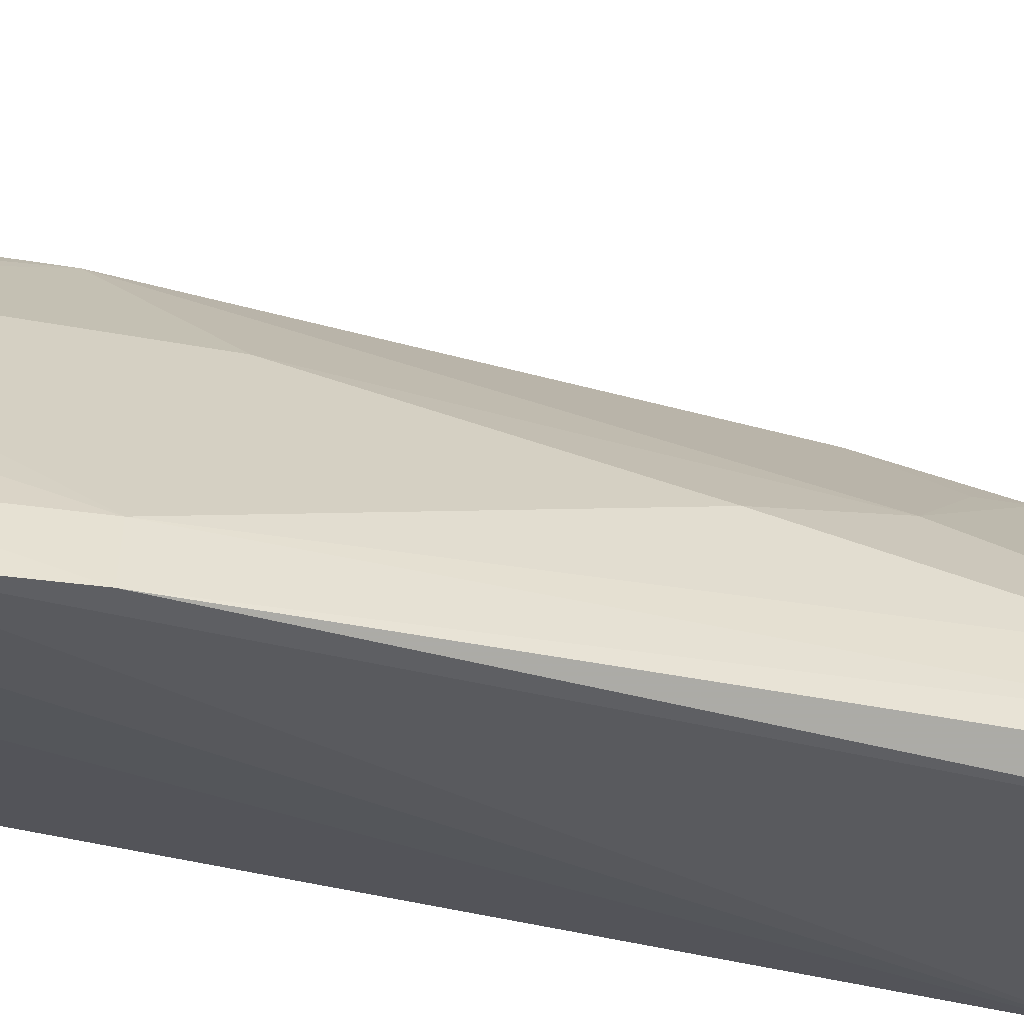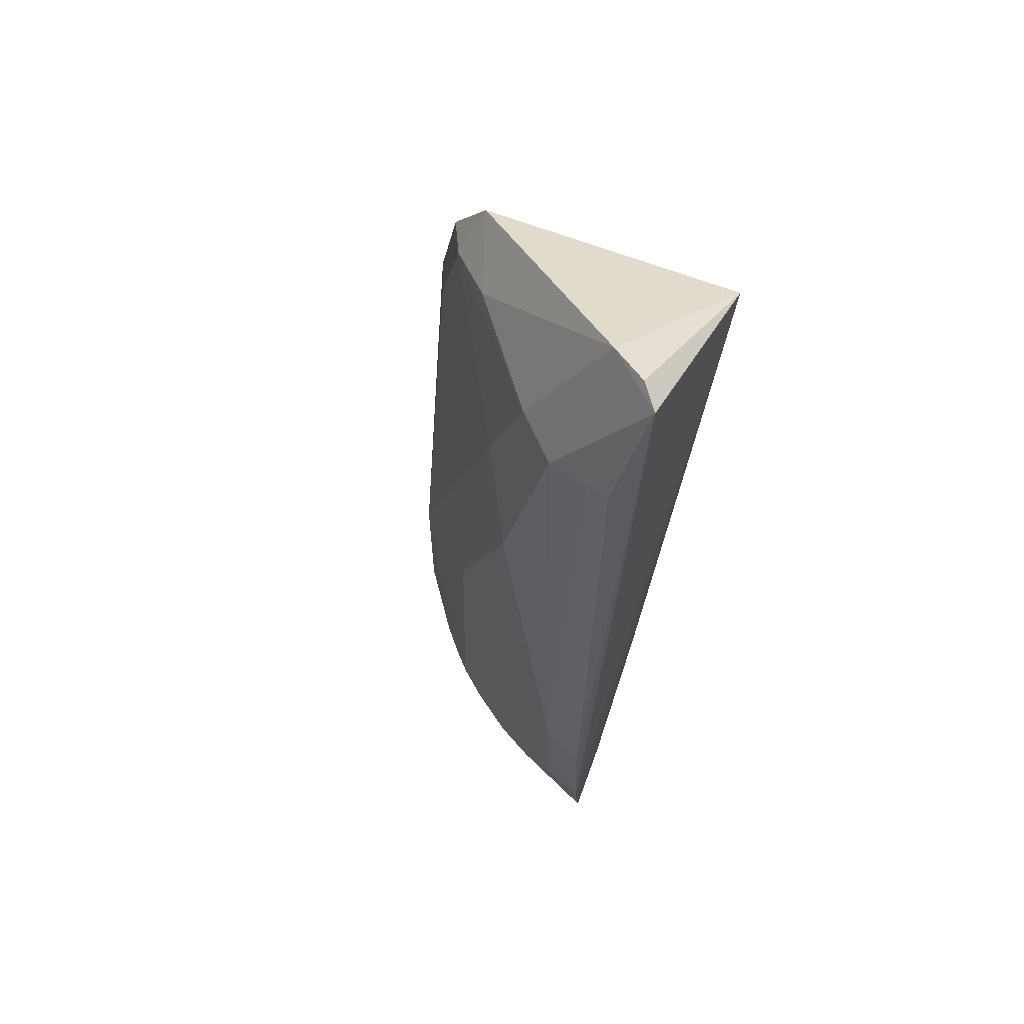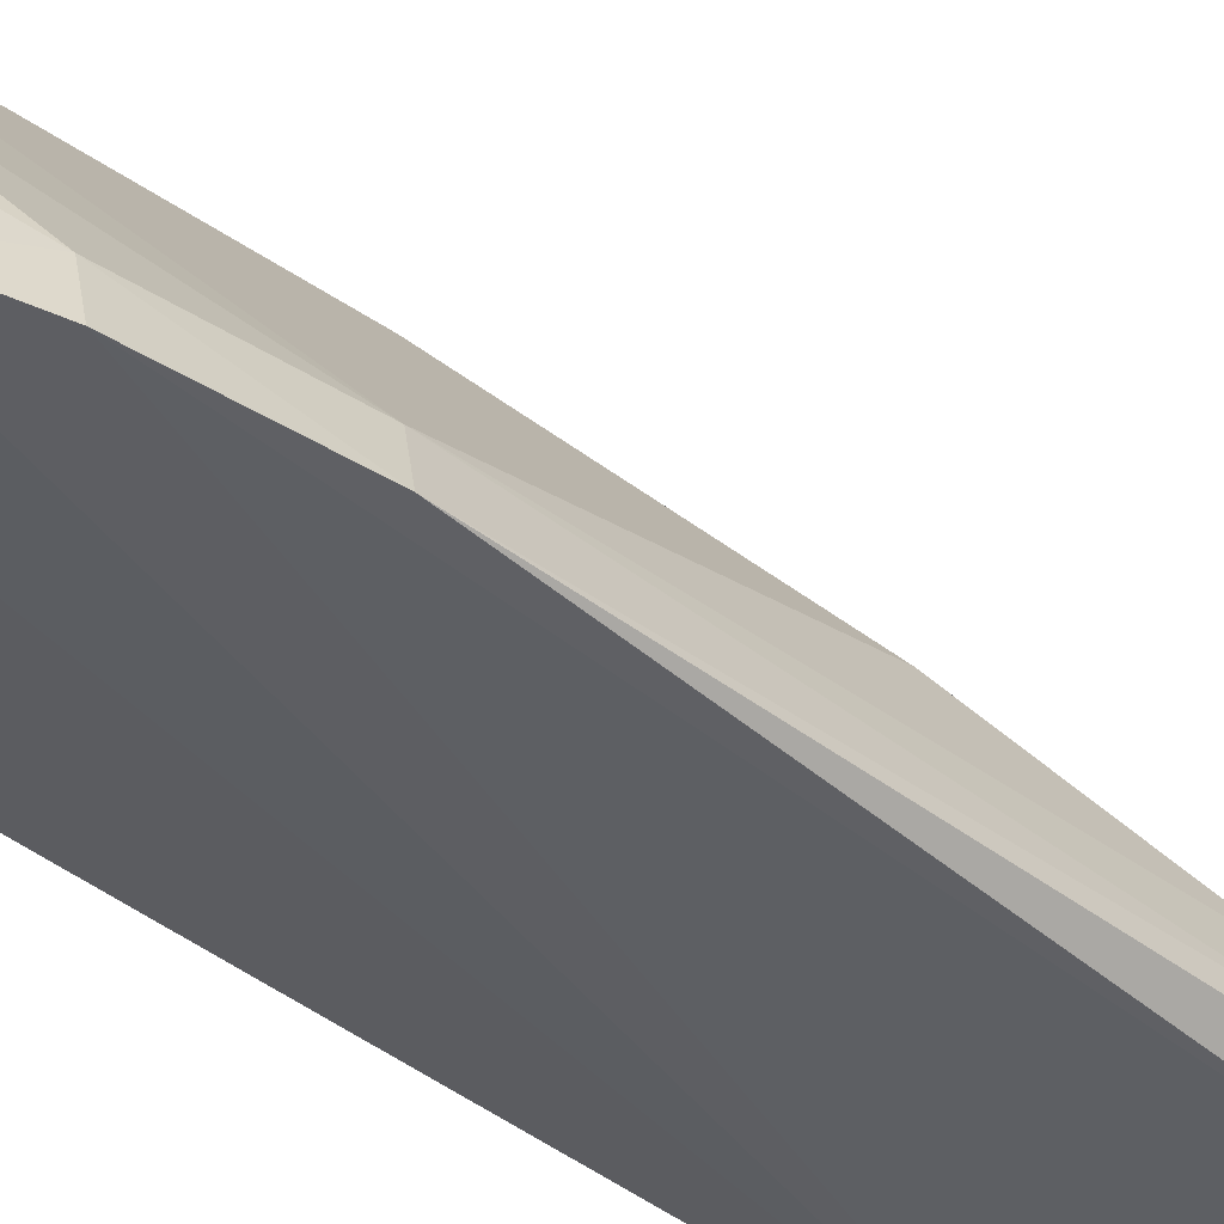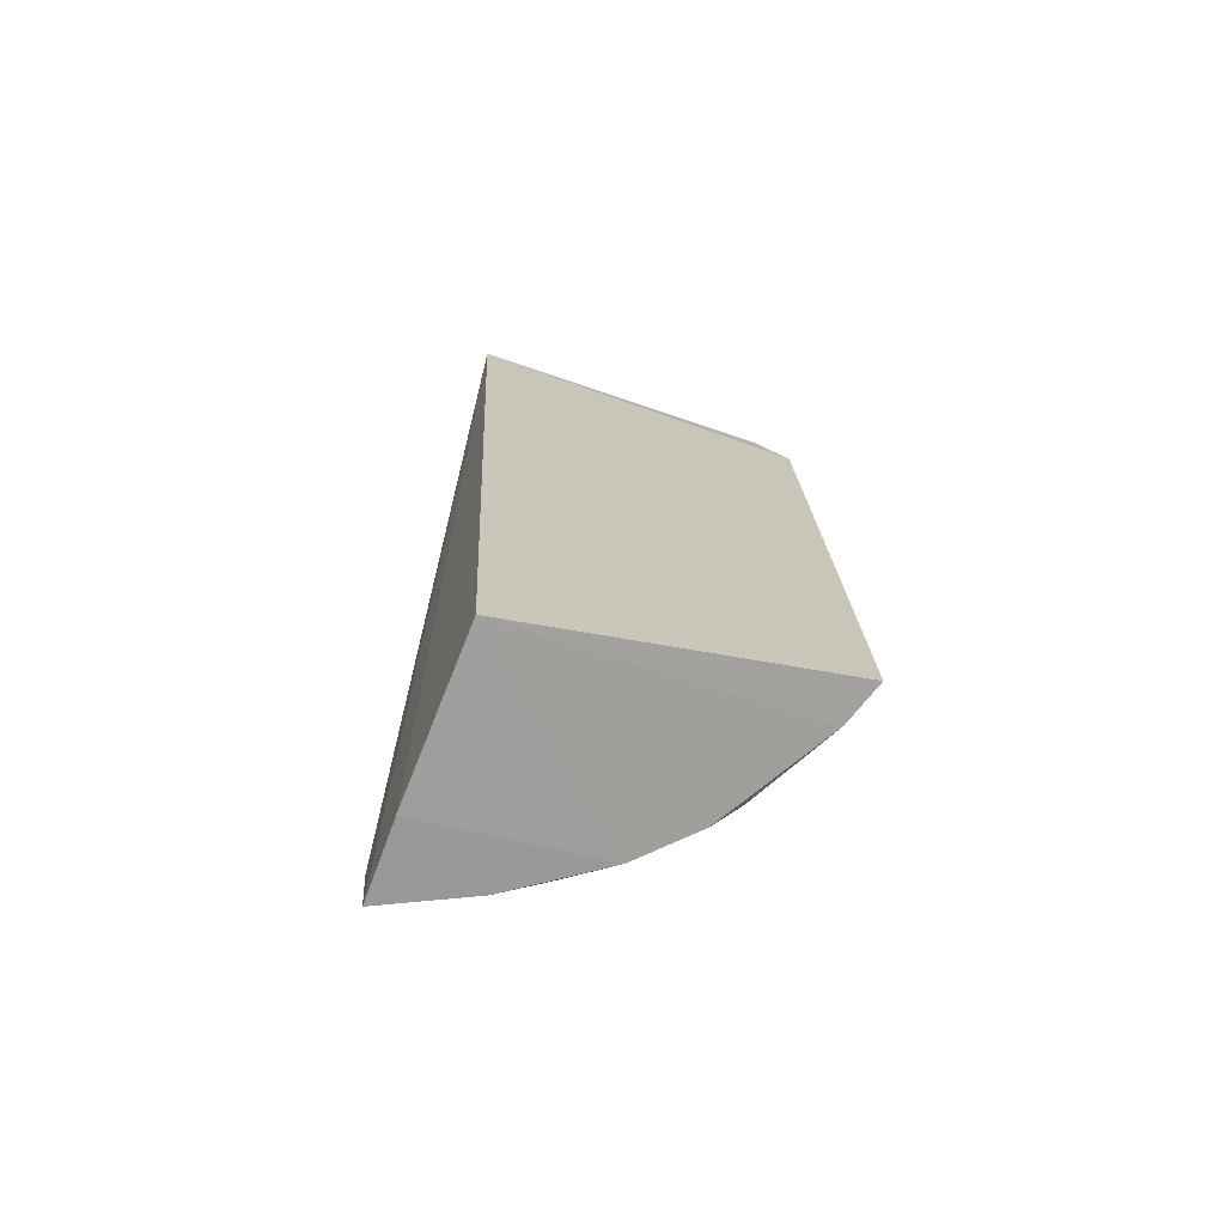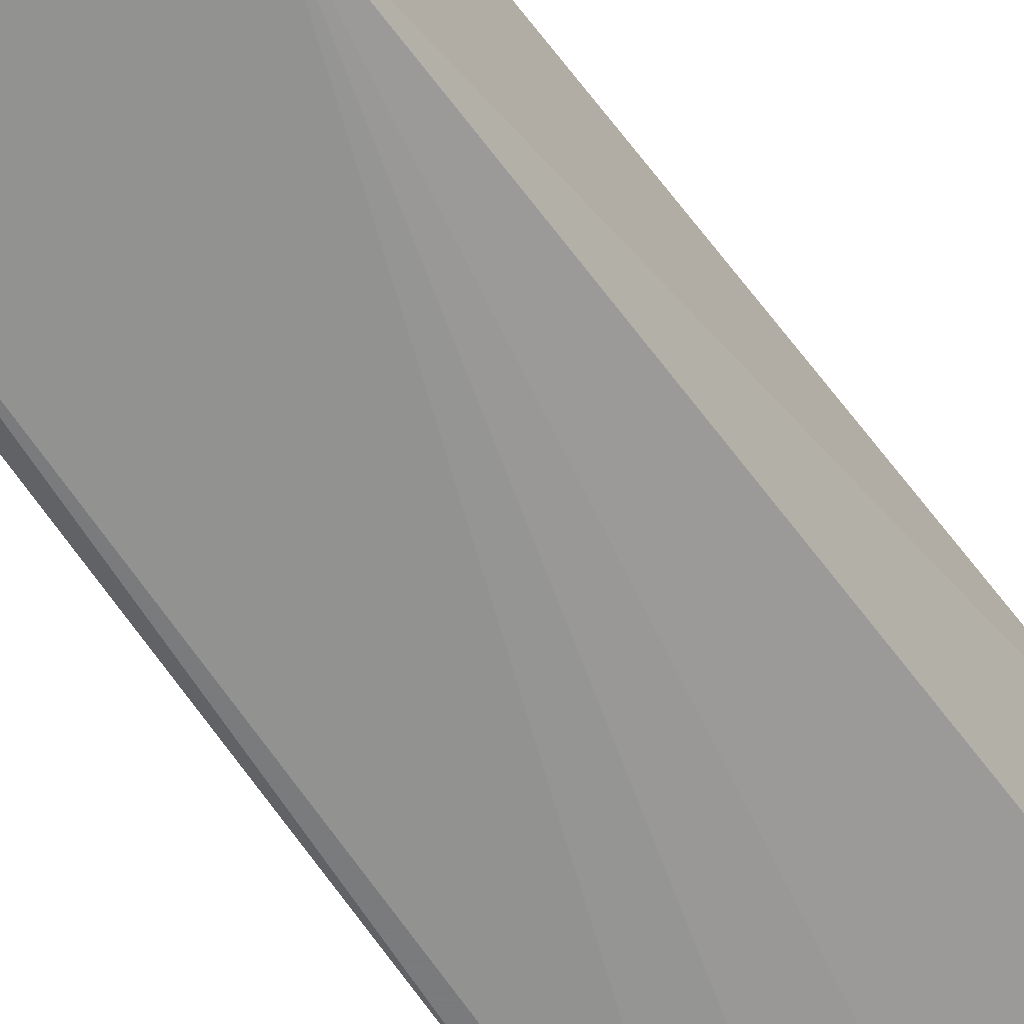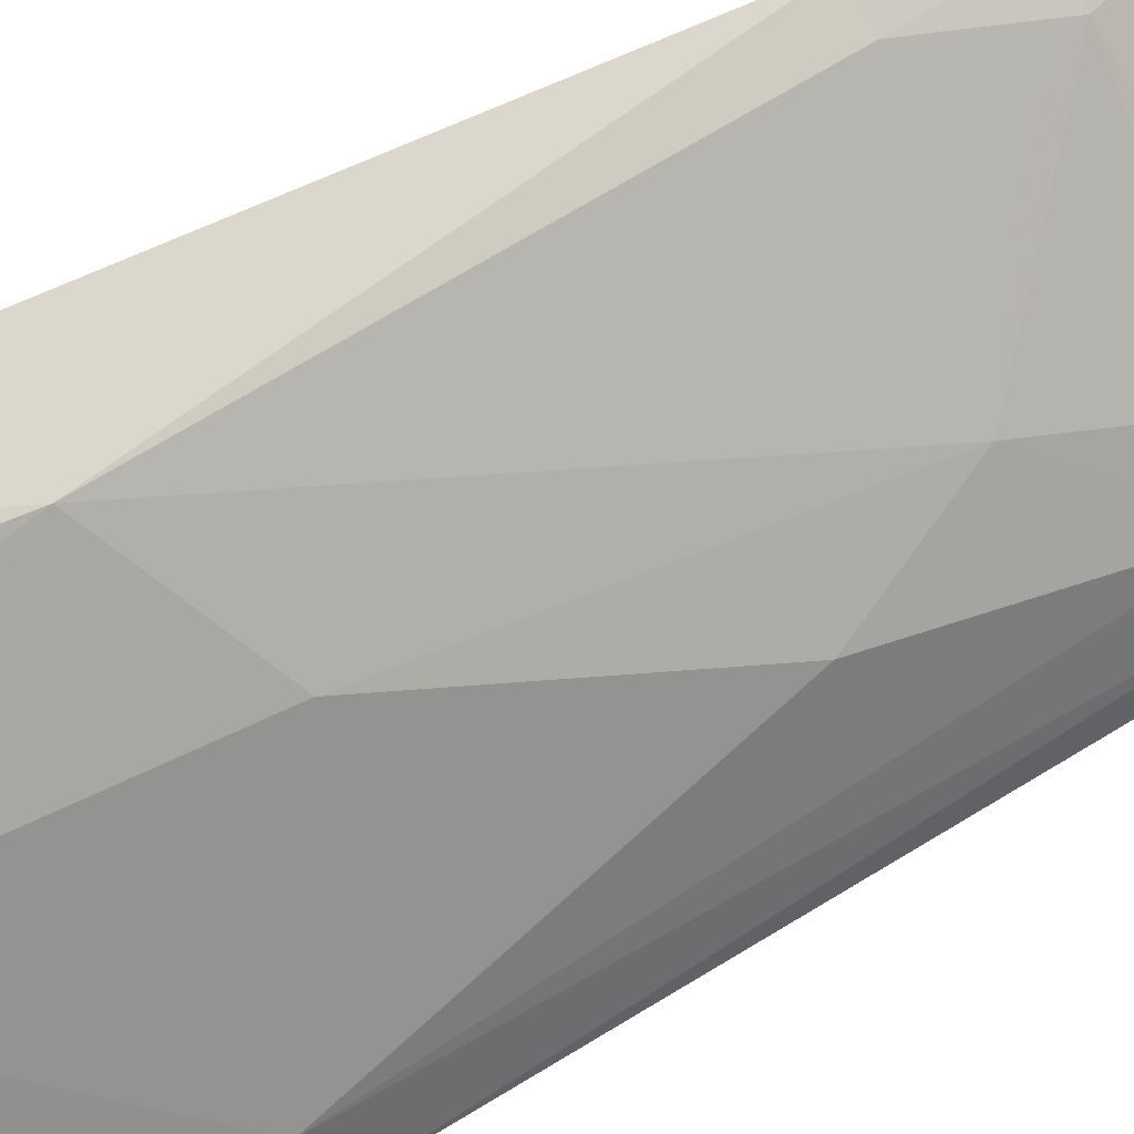
<metadata>
{"format":"obj","ext":"obj","renderer":"f3d","projection":"perspective","resolution":1024,"background":"white","views":[{"elev":-33.3,"azim":-103.8,"up":"+Y"},{"elev":62.7,"azim":-61.4,"up":"+Z"},{"elev":-41.8,"azim":-129.0,"up":"+Y"},{"elev":-73.2,"azim":78.8,"up":"+Z"},{"elev":-65.1,"azim":38.8,"up":"+Y"},{"elev":57.8,"azim":-117.6,"up":"+Y"}]}
</metadata>
<code>
v -0.0133 0.08651 0.0602
v -0.002012 0.08324 0.05334
v -0.003269 0.1039 0.04399
v -0.01272 0.09867 0.001791
v -0.0197 0.08332 0.001368
v -0.004169 0.08605 0.0007514
v -0.01686 0.09176 0.03668
v -0.004402 0.09975 0.05394
v -0.01608 0.0826 0.06032
v -0.004055 0.1051 0.001999
v -0.01464 0.08412 0.001027
v -0.008892 0.103 0.01711
v -0.02051 0.08585 0.00853
v -0.004009 0.1022 0.05062
v -0.02132 0.08293 0.008511
v -0.01476 0.08396 0.06079
v -0.01707 0.08846 0.05121
v -0.006519 0.1038 0.001949
v -0.01522 0.09515 0.001641
v -0.01396 0.09689 0.02196
v -0.01391 0.09434 0.04344
v -0.005286 0.1027 0.044
v -0.01479 0.09146 0.05142
v -0.0183 0.08395 0.05283
v -0.02062 0.08598 0.0175
v -0.008564 0.1032 0.005546
v -0.01802 0.0891 0.001517
v -0.01407 0.09714 0.002374
v -0.008752 0.09761 0.05183
v -0.02151 0.08306 0.01723
v -0.01797 0.08556 0.05242
v -0.01722 0.09177 0.002419
v -0.01142 0.1002 0.002297
v -0.006046 0.1009 0.05064
v -0.007923 0.09957 0.0476
f 8 1 2
f 10 3 2
f 10 2 6
f 11 6 2
f 11 2 5
f 12 3 10
f 14 8 2
f 14 2 3
f 15 5 2
f 15 2 9
f 15 13 5
f 16 9 2
f 16 2 1
f 16 1 9
f 18 10 6
f 18 6 4
f 19 4 6
f 19 6 11
f 21 7 17
f 21 20 7
f 21 12 20
f 22 14 3
f 22 3 12
f 22 12 21
f 23 17 9
f 23 9 1
f 23 21 17
f 25 17 7
f 26 12 10
f 26 10 18
f 27 19 11
f 27 11 5
f 27 5 13
f 28 20 12
f 28 4 19
f 28 25 7
f 28 7 20
f 29 23 1
f 29 1 8
f 30 15 9
f 30 9 24
f 30 25 13
f 30 13 15
f 31 24 9
f 31 9 17
f 31 17 25
f 31 30 24
f 31 25 30
f 32 13 25
f 32 27 13
f 32 19 27
f 32 28 19
f 32 25 28
f 33 26 18
f 33 18 4
f 33 12 26
f 33 28 12
f 33 4 28
f 34 29 8
f 34 8 14
f 34 14 22
f 34 21 23
f 34 23 29
f 35 34 22
f 35 22 21
f 35 21 34

</code>
